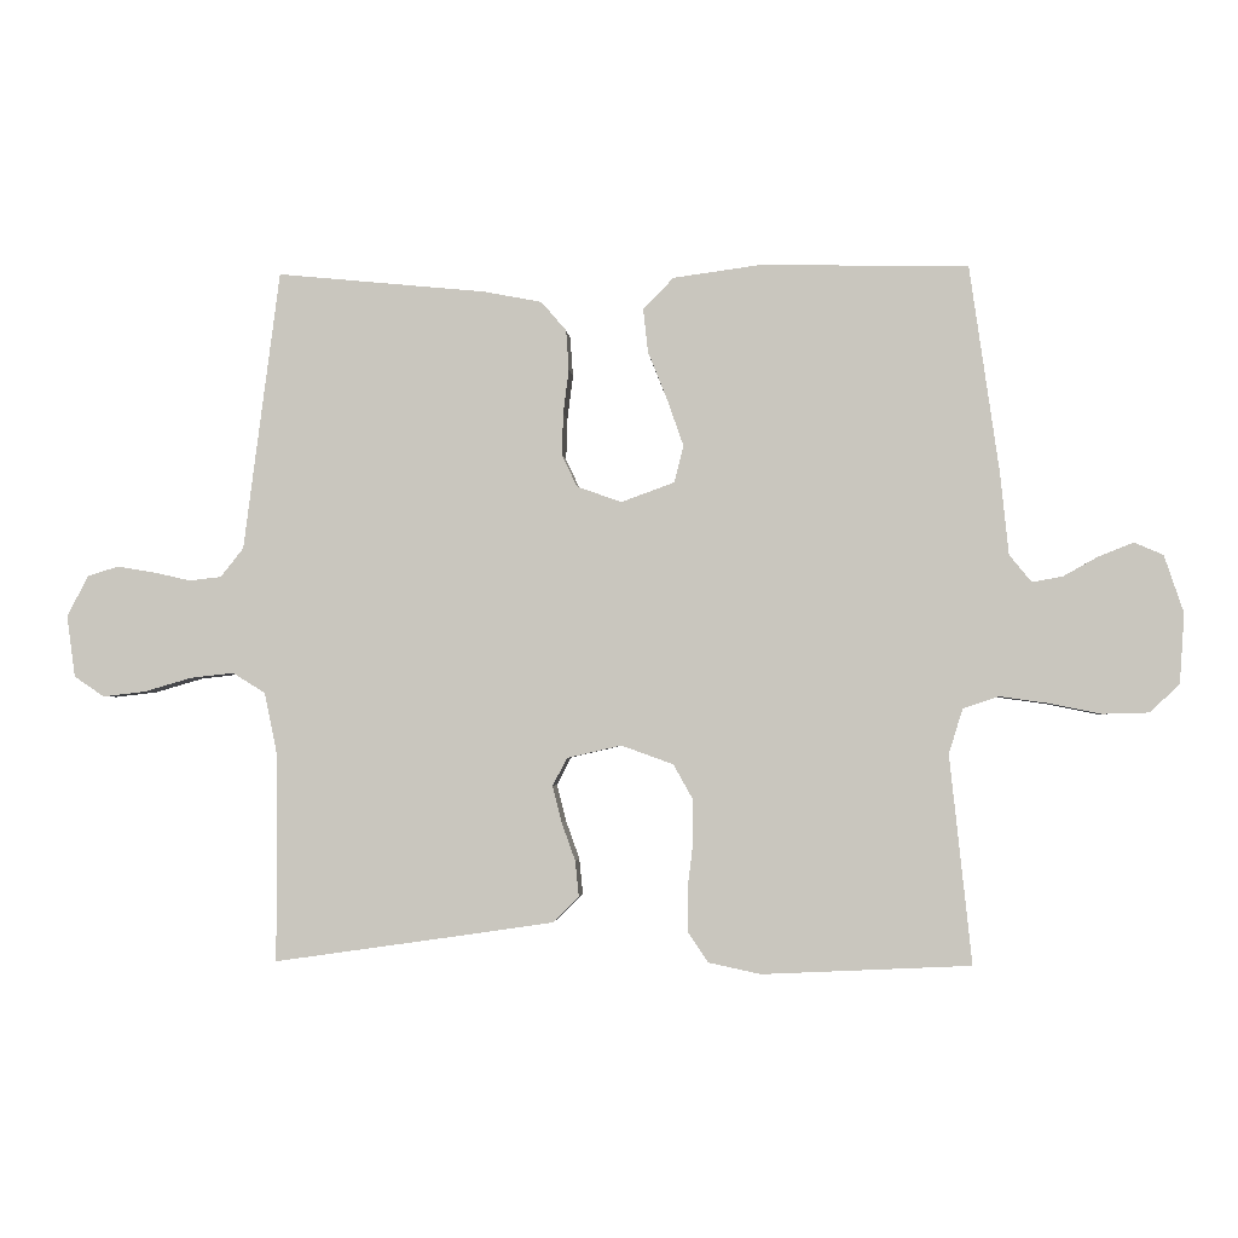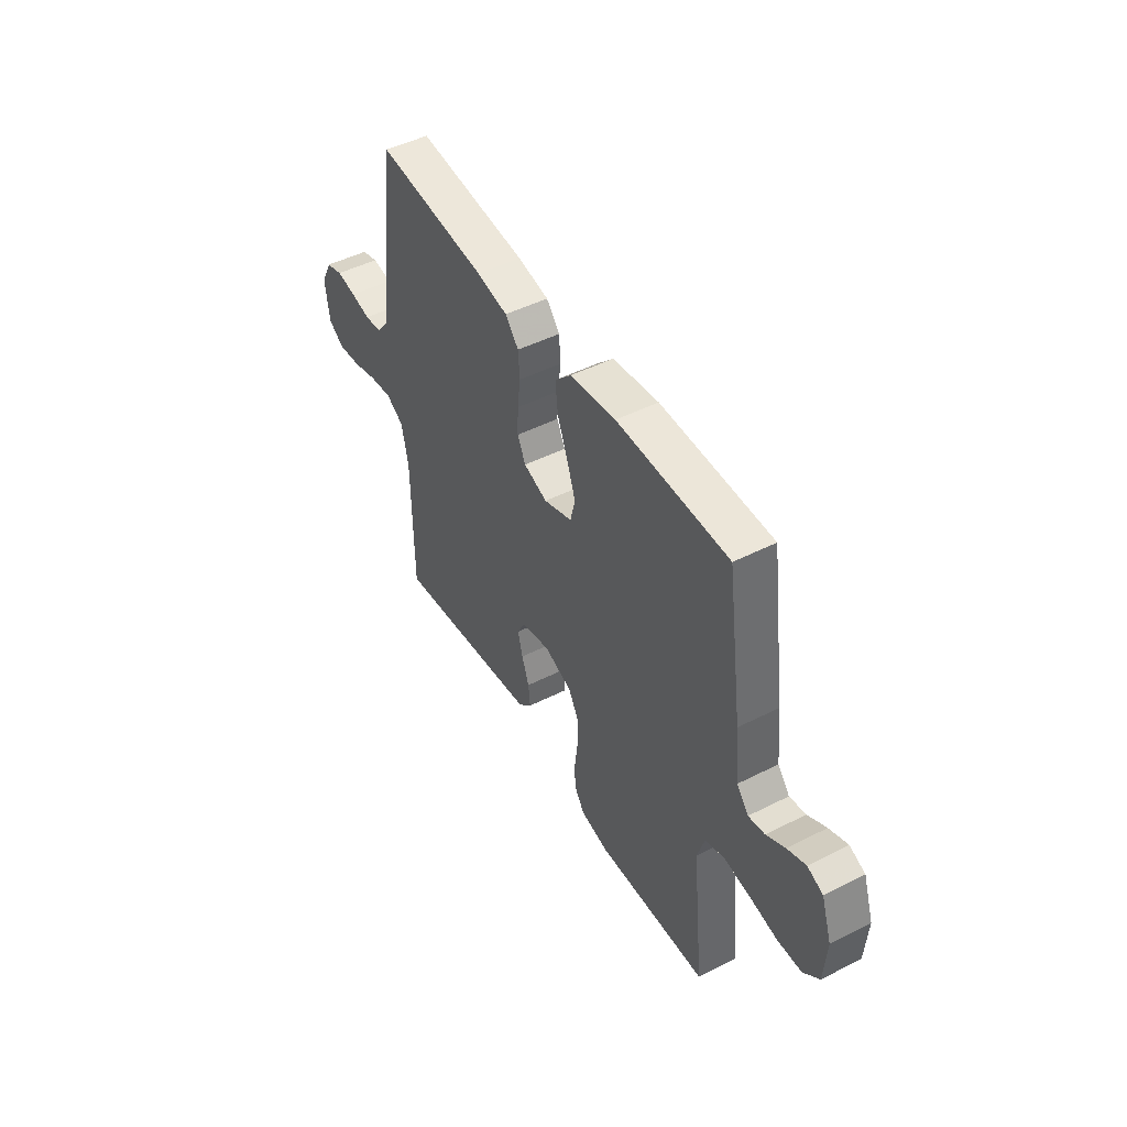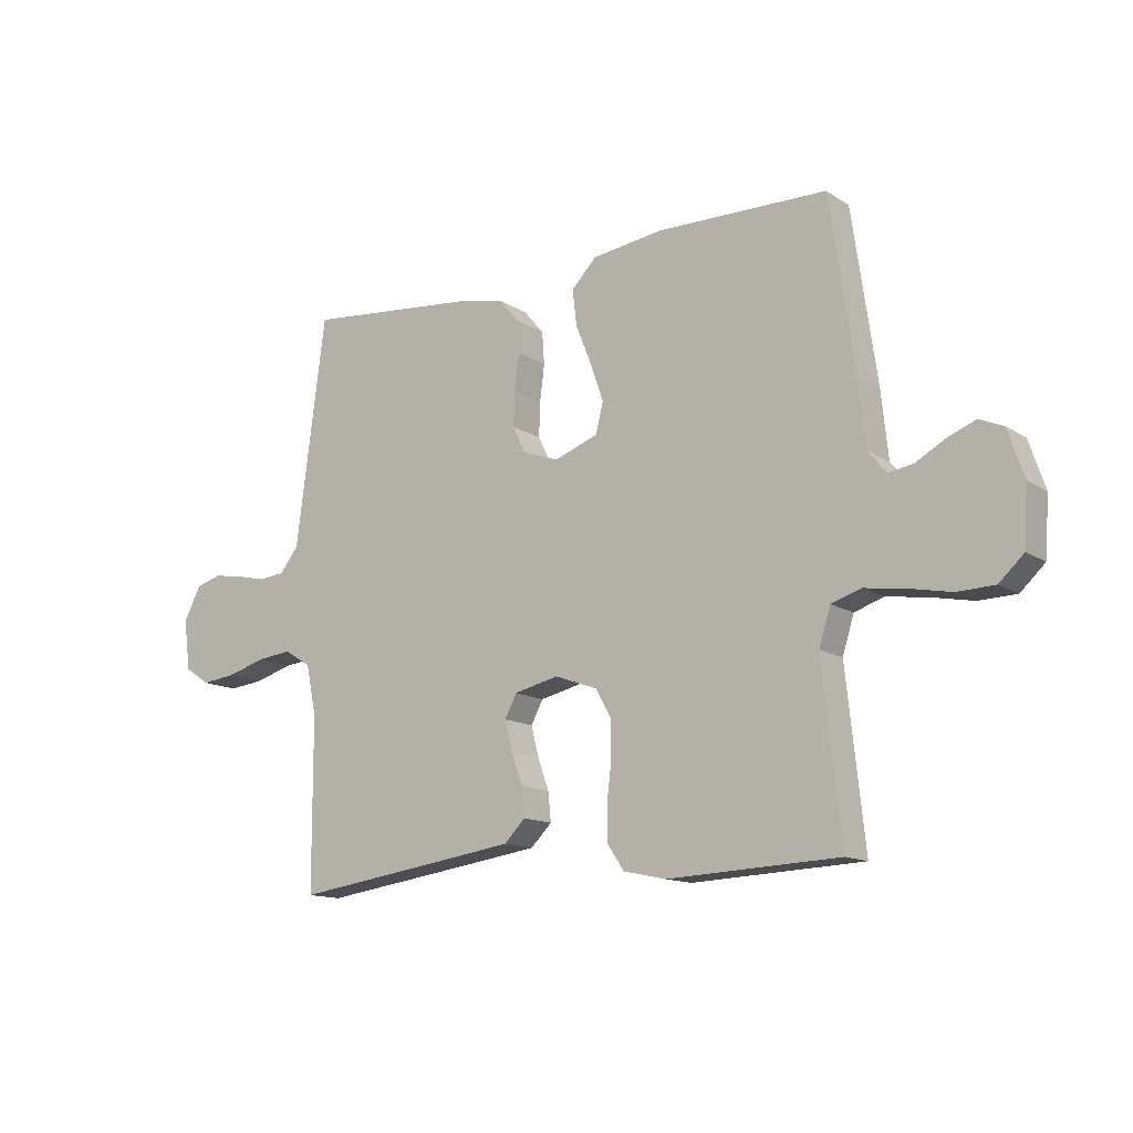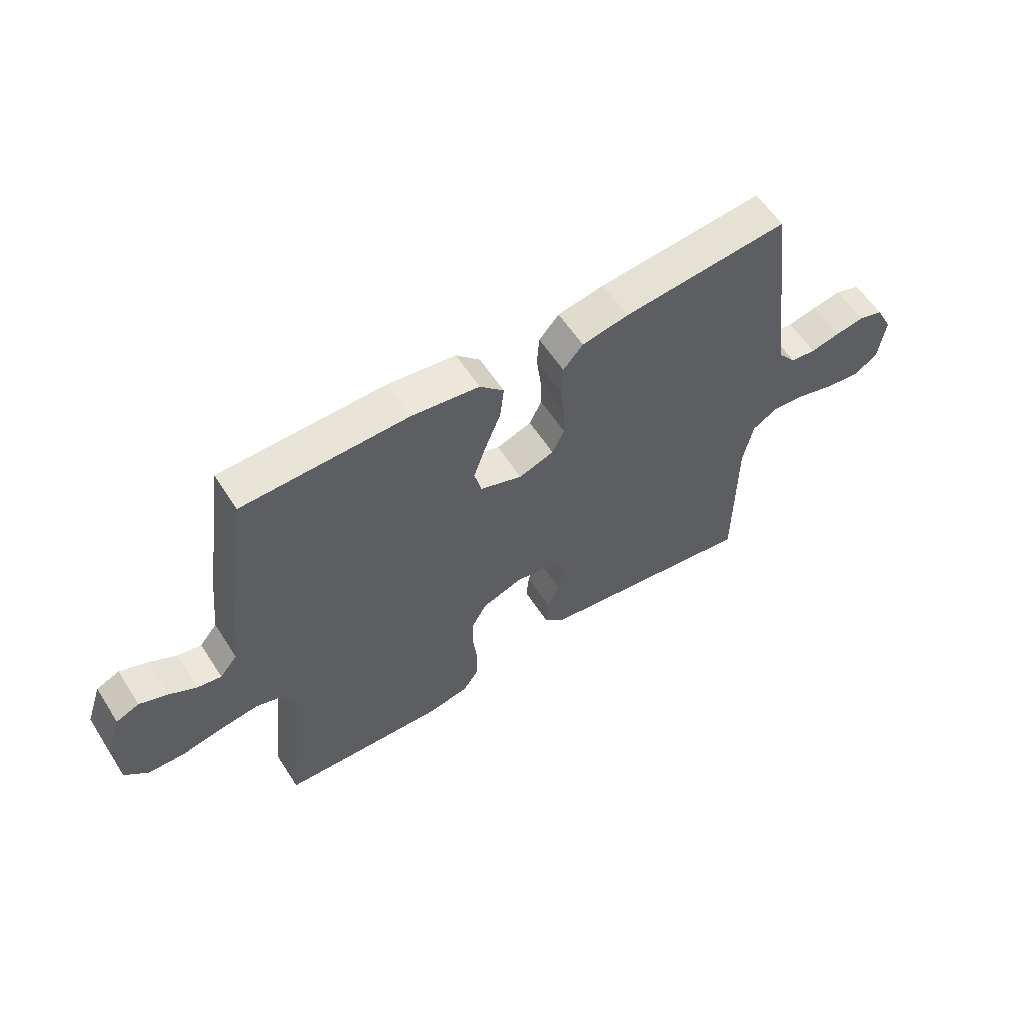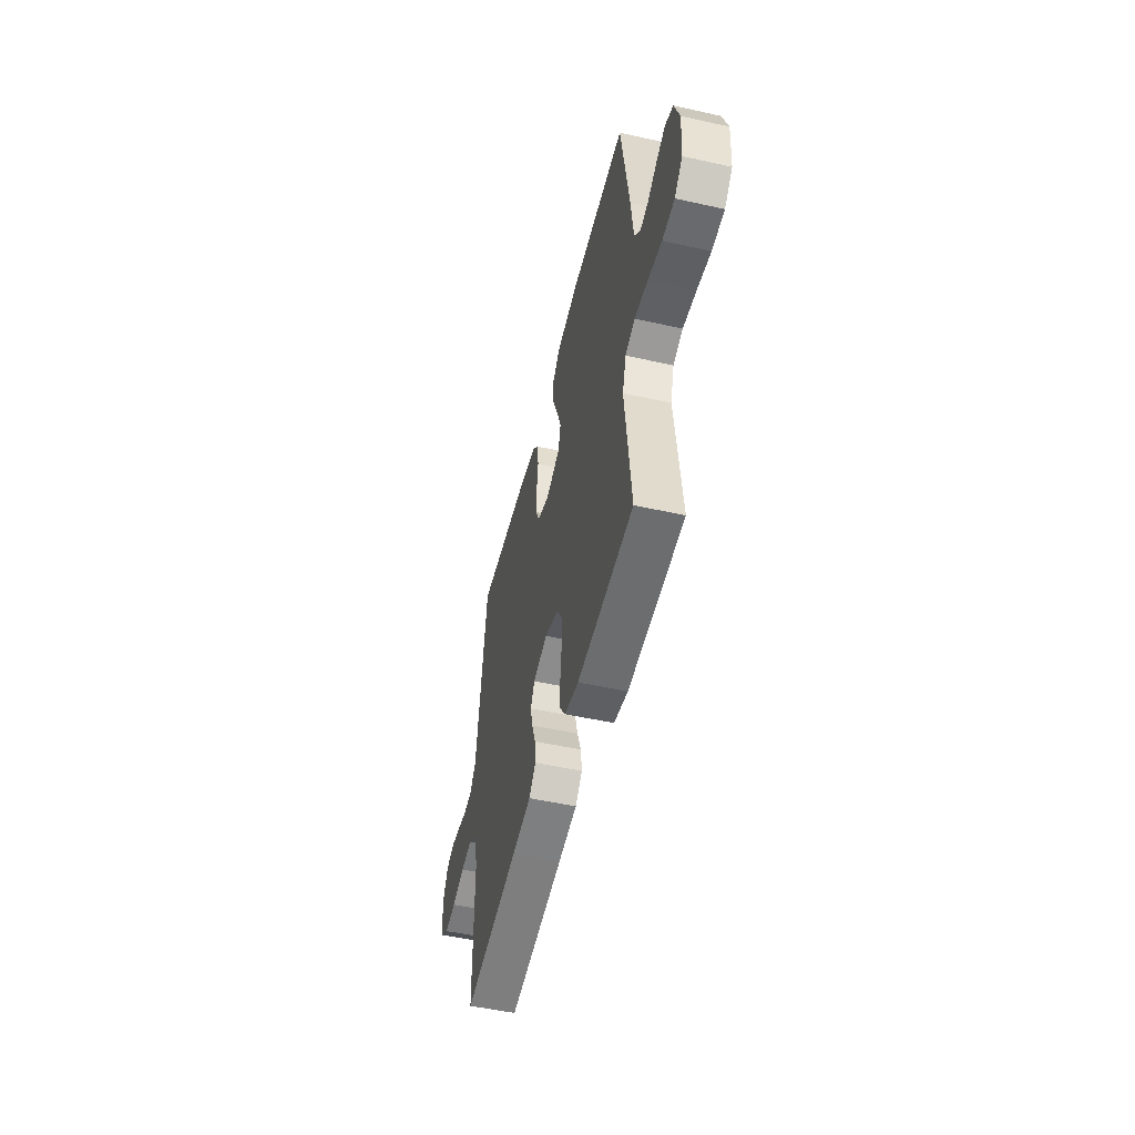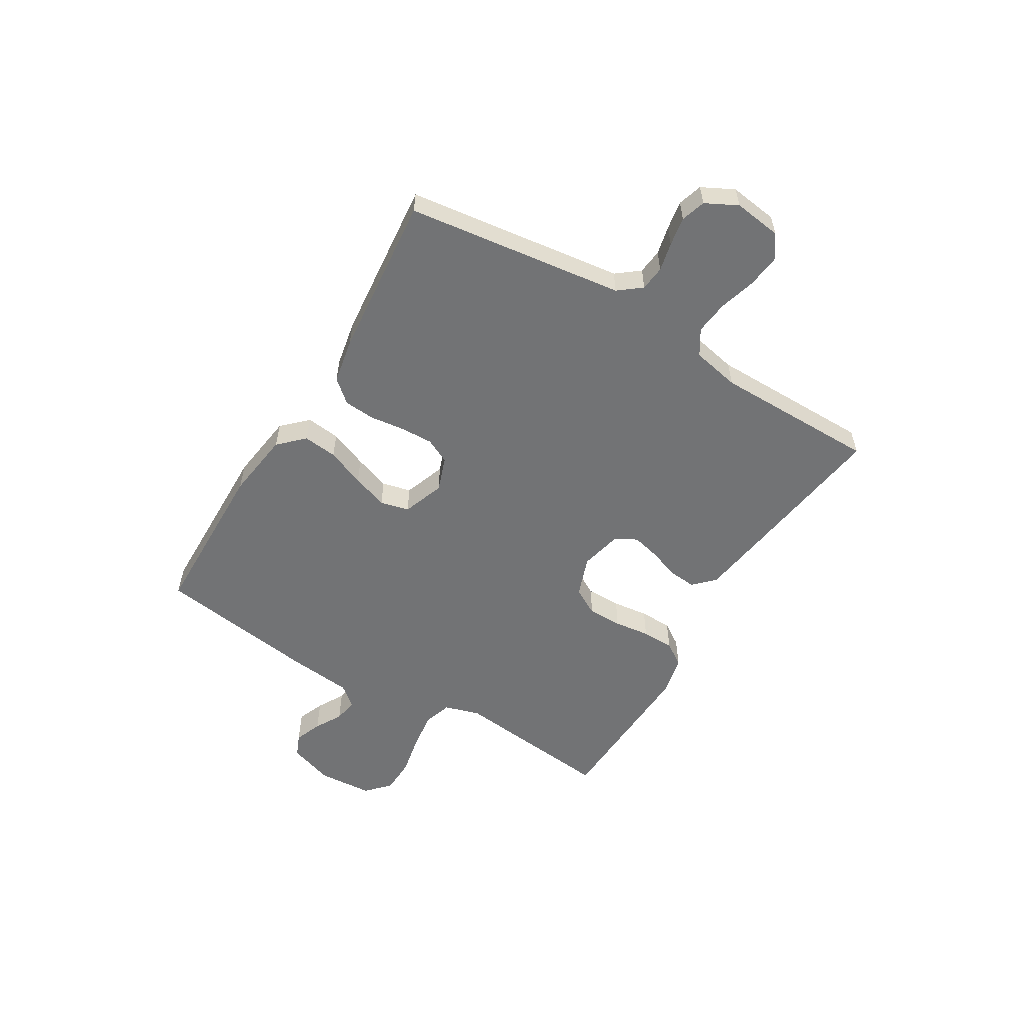
<metadata>
{"format":"obj","ext":"obj","renderer":"f3d","projection":"perspective","resolution":1024,"background":"white","views":[{"elev":-2.4,"azim":-176.1,"up":"+Z"},{"elev":47.7,"azim":-119.7,"up":"+Z"},{"elev":-13.3,"azim":-144.4,"up":"+Z"},{"elev":58.7,"azim":-32.6,"up":"+Z"},{"elev":-51.3,"azim":-103.6,"up":"+Z"},{"elev":-55.8,"azim":59.0,"up":"+Y"}]}
</metadata>
<code>
v -0.5 0.07 -0.5
v -0.468 0.07 -0.2
v -0.488 0.07 -0.135
v -0.54 0.07 -0.118
v -0.611 0.07 -0.128
v -0.685 0.07 -0.143
v -0.751 0.07 -0.141
v -0.794 0.07 -0.101
v -0.801 0.07 0
v -0.773 0.07 0.083
v -0.731 0.07 0.101
v -0.681 0.07 0.081
v -0.631 0.07 0.053
v -0.587 0.07 0.045
v -0.555 0.07 0.084
v -0.543 0.07 0.2
v -0.5 0.07 0.5
v -0.2 0.07 0.505
v -0.076 0.07 0.488
v -0.032 0.07 0.443
v -0.039 0.07 0.38
v -0.067 0.07 0.31
v -0.09 0.07 0.244
v -0.077 0.07 0.191
v 0 0.07 0.163
v 0.064 0.07 0.186
v 0.086 0.07 0.232
v 0.084 0.07 0.292
v 0.076 0.07 0.356
v 0.08 0.07 0.413
v 0.116 0.07 0.455
v 0.2 0.07 0.471
v 0.5 0.07 0.5
v 0.539 0.07 0.2
v 0.552 0.07 0.099
v 0.585 0.07 0.057
v 0.631 0.07 0.052
v 0.684 0.07 0.064
v 0.737 0.07 0.073
v 0.782 0.07 0.059
v 0.812 0.07 0
v 0.8 0.07 -0.088
v 0.757 0.07 -0.117
v 0.696 0.07 -0.11
v 0.628 0.07 -0.09
v 0.566 0.07 -0.083
v 0.519 0.07 -0.112
v 0.501 0.07 -0.2
v 0.5 0.07 -0.5
v 0.2 0.07 -0.457
v 0.098 0.07 -0.442
v 0.061 0.07 -0.405
v 0.066 0.07 -0.354
v 0.086 0.07 -0.298
v 0.099 0.07 -0.246
v 0.078 0.07 -0.206
v 0 0.07 -0.188
v -0.075 0.07 -0.215
v -0.103 0.07 -0.265
v -0.103 0.07 -0.329
v -0.095 0.07 -0.395
v -0.096 0.07 -0.455
v -0.125 0.07 -0.498
v -0.2 0.07 -0.514
v -0.5 0 -0.5
v -0.468 0 -0.2
v -0.488 0 -0.135
v -0.54 0 -0.118
v -0.611 0 -0.128
v -0.685 0 -0.143
v -0.751 0 -0.141
v -0.794 0 -0.101
v -0.801 0 0
v -0.773 0 0.083
v -0.731 0 0.101
v -0.681 0 0.081
v -0.631 0 0.053
v -0.587 0 0.045
v -0.555 0 0.084
v -0.543 0 0.2
v -0.5 0 0.5
v -0.2 0 0.505
v -0.076 0 0.488
v -0.032 0 0.443
v -0.039 0 0.38
v -0.067 0 0.31
v -0.09 0 0.244
v -0.077 0 0.191
v 0 0 0.163
v 0.064 0 0.186
v 0.086 0 0.232
v 0.084 0 0.292
v 0.076 0 0.356
v 0.08 0 0.413
v 0.116 0 0.455
v 0.2 0 0.471
v 0.5 0 0.5
v 0.539 0 0.2
v 0.552 0 0.099
v 0.585 0 0.057
v 0.631 0 0.052
v 0.684 0 0.064
v 0.737 0 0.073
v 0.782 0 0.059
v 0.812 0 0
v 0.8 0 -0.088
v 0.757 0 -0.117
v 0.696 0 -0.11
v 0.628 0 -0.09
v 0.566 0 -0.083
v 0.519 0 -0.112
v 0.501 0 -0.2
v 0.5 0 -0.5
v 0.2 0 -0.457
v 0.098 0 -0.442
v 0.061 0 -0.405
v 0.066 0 -0.354
v 0.086 0 -0.298
v 0.099 0 -0.246
v 0.078 0 -0.206
v 0 0 -0.188
v -0.075 0 -0.215
v -0.103 0 -0.265
v -0.103 0 -0.329
v -0.095 0 -0.395
v -0.096 0 -0.455
v -0.125 0 -0.498
v -0.2 0 -0.514
f 63 64 1 2
f 60 61 62 63
f 59 60 63 2
f 58 59 2 3
f 57 58 3 4
f 51 52 53 54
f 51 54 55
f 48 49 50 51
f 47 48 51 55
f 46 47 55 56
f 42 43 44 45
f 42 45 46
f 41 42 46
f 37 38 39 40
f 37 40 41 46
f 32 33 34 35
f 32 35 36
f 31 32 36
f 28 29 30 31
f 27 28 31 36
f 26 27 36
f 25 26 36
f 19 20 21 22
f 19 22 23
f 18 19 23
f 15 16 17 18
f 14 15 18 23
f 10 11 12 13
f 8 9 10 13
f 8 13 14
f 5 6 7 8
f 4 5 8 14
f 57 4 14 23
f 36 37 46 56
f 25 36 56 57
f 24 25 57
f 23 24 57
f 66 65 128 127
f 127 126 125 124
f 66 127 124 123
f 67 66 123 122
f 68 67 122 121
f 118 117 116 115
f 119 118 115
f 115 114 113 112
f 119 115 112 111
f 120 119 111 110
f 109 108 107 106
f 110 109 106
f 110 106 105
f 104 103 102 101
f 110 105 104 101
f 99 98 97 96
f 100 99 96
f 100 96 95
f 95 94 93 92
f 100 95 92 91
f 100 91 90
f 100 90 89
f 86 85 84 83
f 87 86 83
f 87 83 82
f 82 81 80 79
f 87 82 79 78
f 77 76 75 74
f 77 74 73 72
f 78 77 72
f 72 71 70 69
f 78 72 69 68
f 87 78 68 121
f 120 110 101 100
f 121 120 100 89
f 121 89 88
f 121 88 87
f 1 65 66 2
f 2 66 67 3
f 3 67 68 4
f 4 68 69 5
f 5 69 70 6
f 6 70 71 7
f 7 71 72 8
f 8 72 73 9
f 9 73 74 10
f 10 74 75 11
f 11 75 76 12
f 12 76 77 13
f 13 77 78 14
f 14 78 79 15
f 15 79 80 16
f 16 80 81 17
f 17 81 82 18
f 18 82 83 19
f 19 83 84 20
f 20 84 85 21
f 21 85 86 22
f 22 86 87 23
f 23 87 88 24
f 24 88 89 25
f 25 89 90 26
f 26 90 91 27
f 27 91 92 28
f 28 92 93 29
f 29 93 94 30
f 30 94 95 31
f 31 95 96 32
f 32 96 97 33
f 33 97 98 34
f 34 98 99 35
f 35 99 100 36
f 36 100 101 37
f 37 101 102 38
f 38 102 103 39
f 39 103 104 40
f 40 104 105 41
f 41 105 106 42
f 42 106 107 43
f 43 107 108 44
f 44 108 109 45
f 45 109 110 46
f 46 110 111 47
f 47 111 112 48
f 48 112 113 49
f 49 113 114 50
f 50 114 115 51
f 51 115 116 52
f 52 116 117 53
f 53 117 118 54
f 54 118 119 55
f 55 119 120 56
f 56 120 121 57
f 57 121 122 58
f 58 122 123 59
f 59 123 124 60
f 60 124 125 61
f 61 125 126 62
f 62 126 127 63
f 63 127 128 64
f 64 128 65 1

</code>
